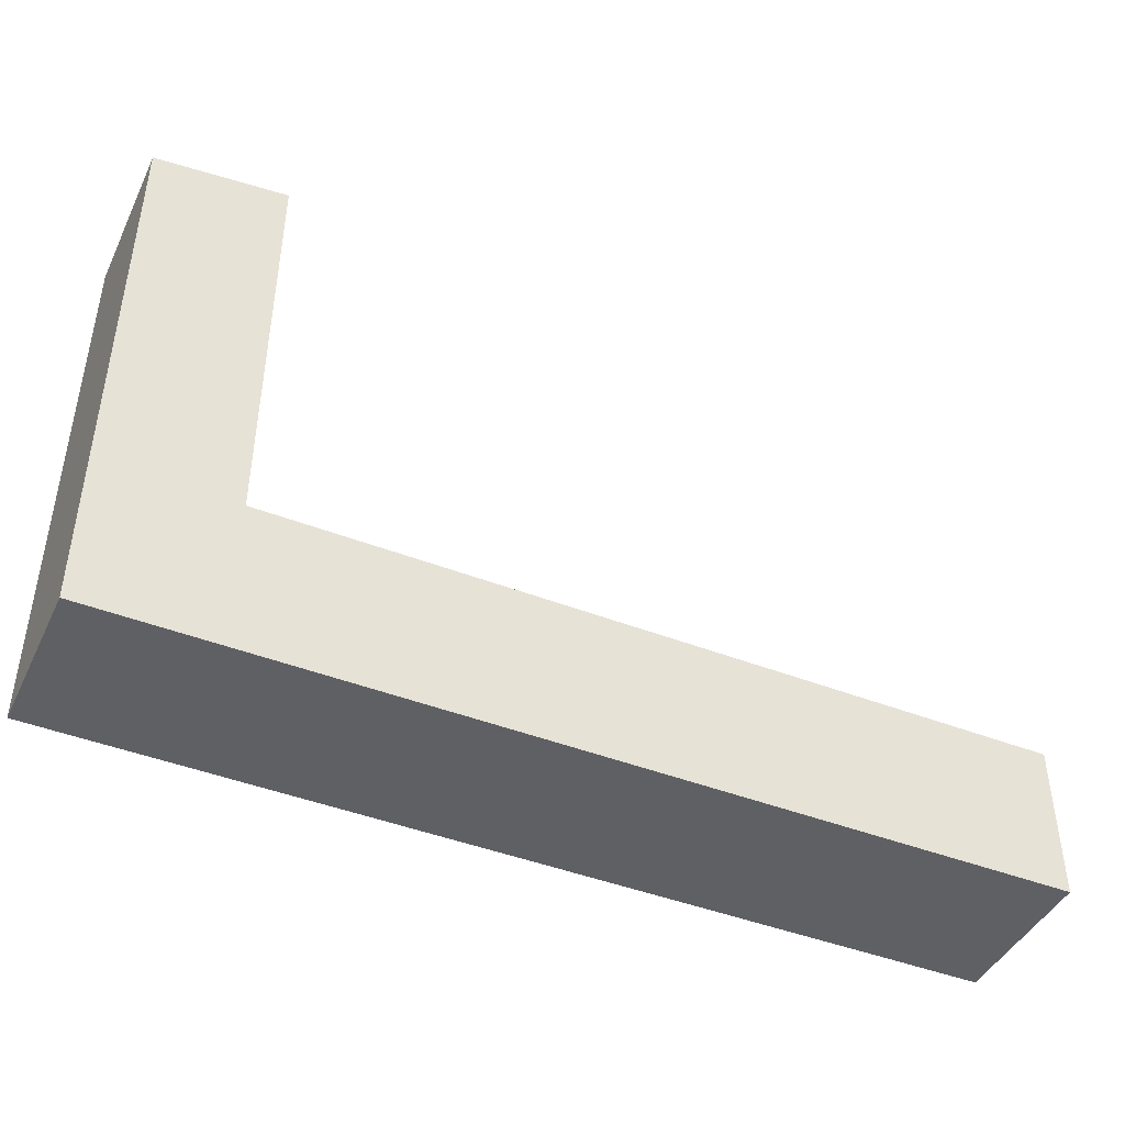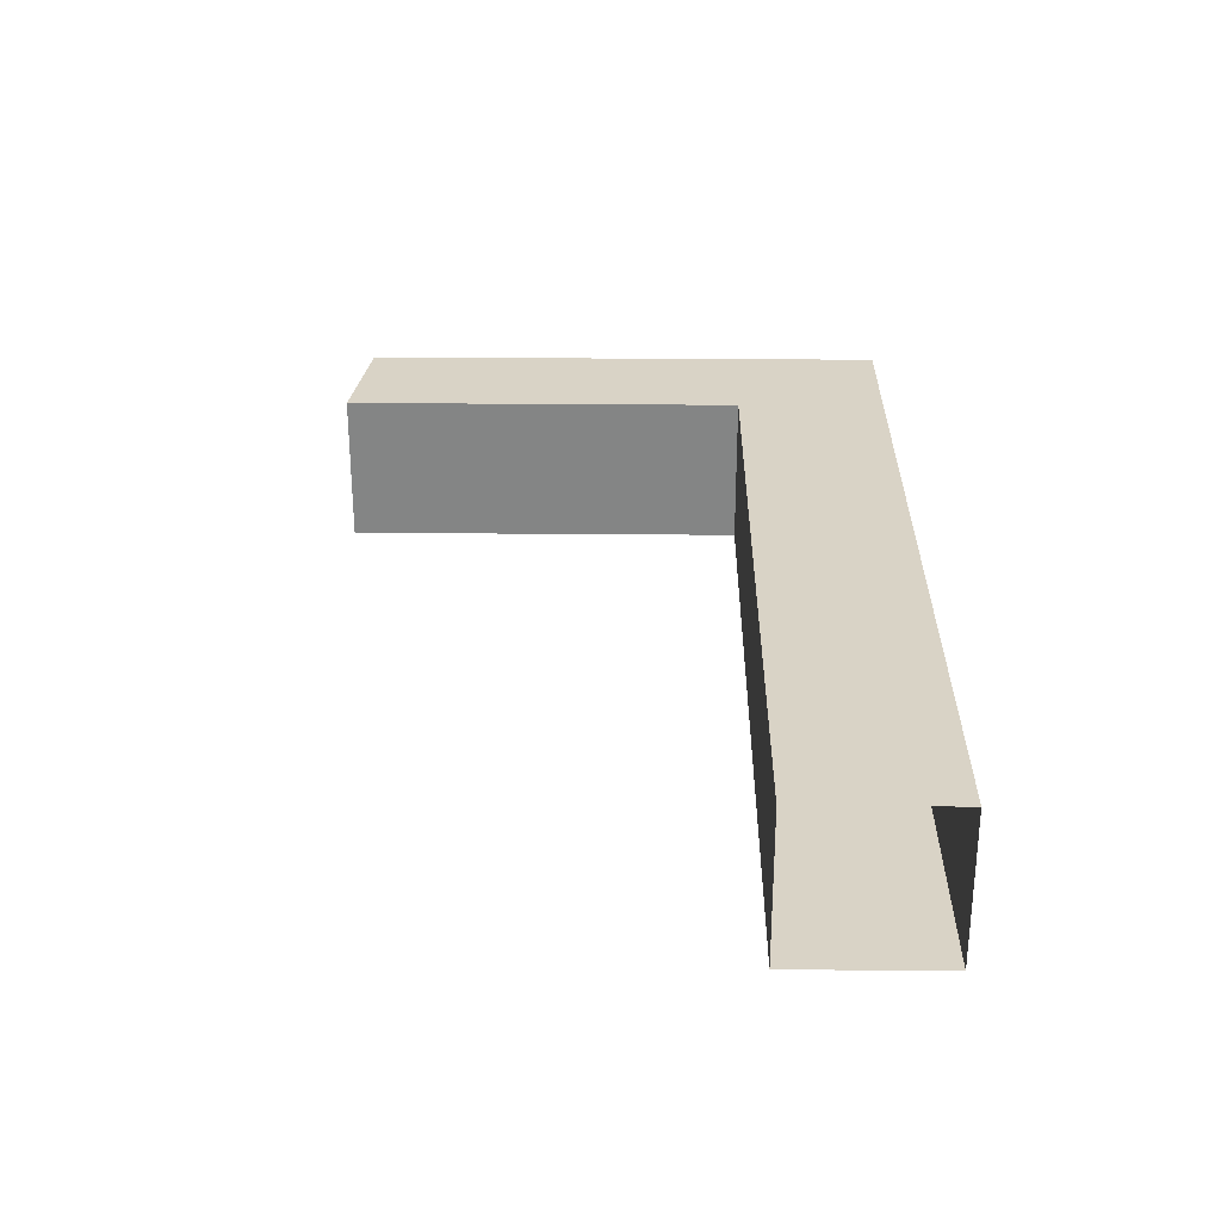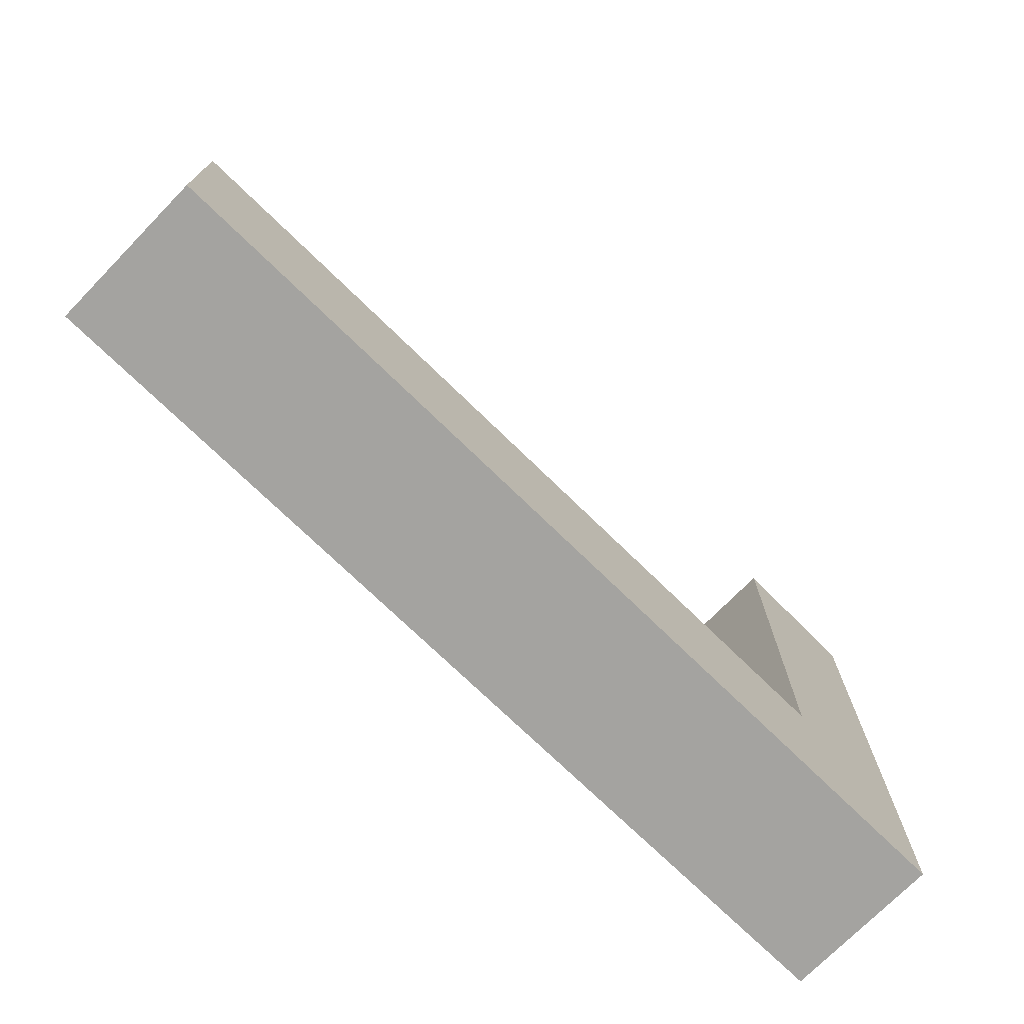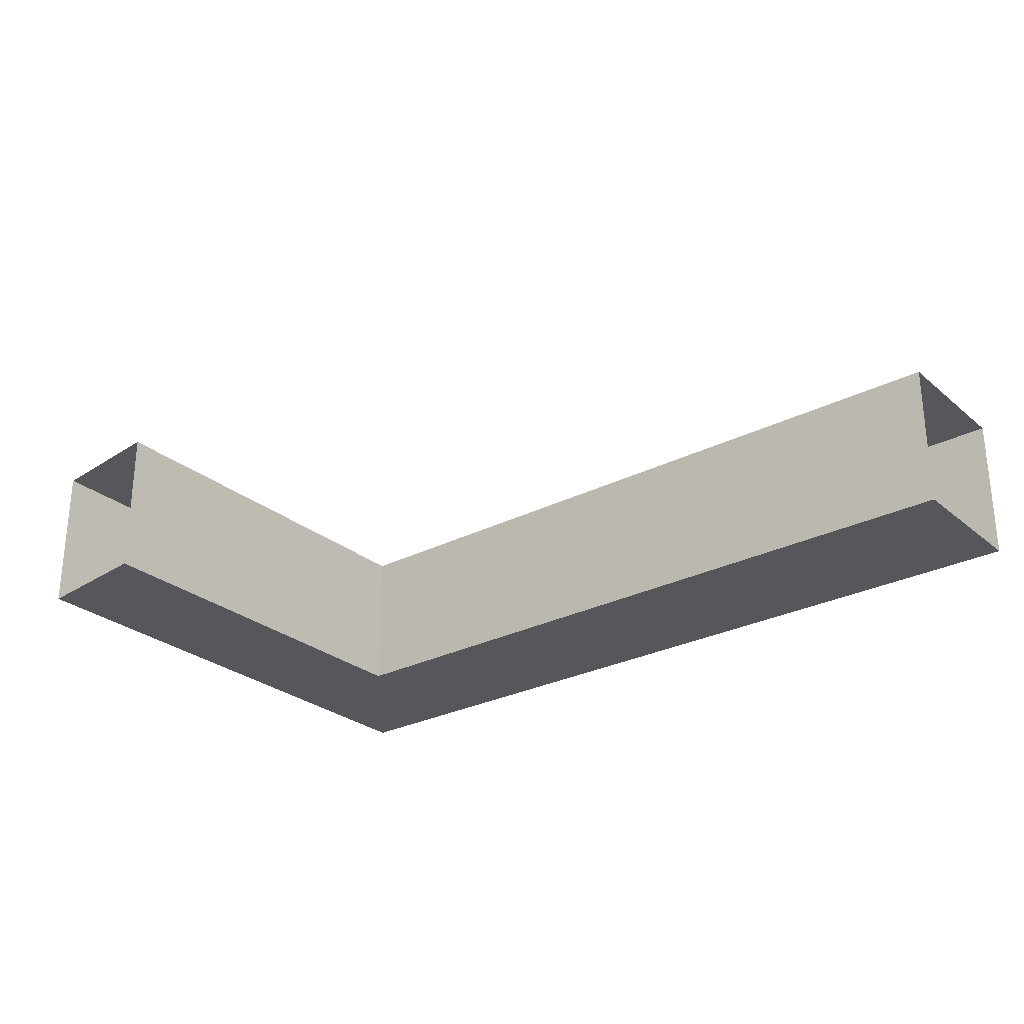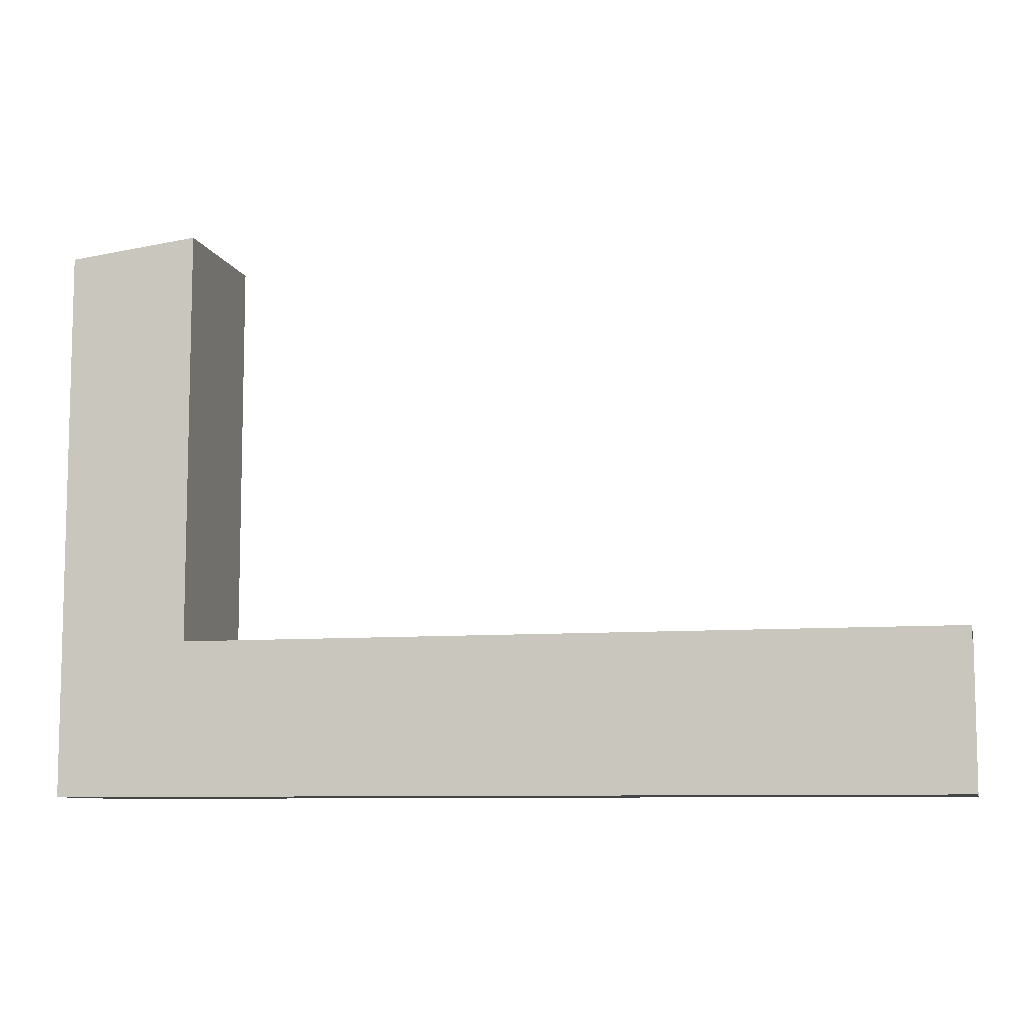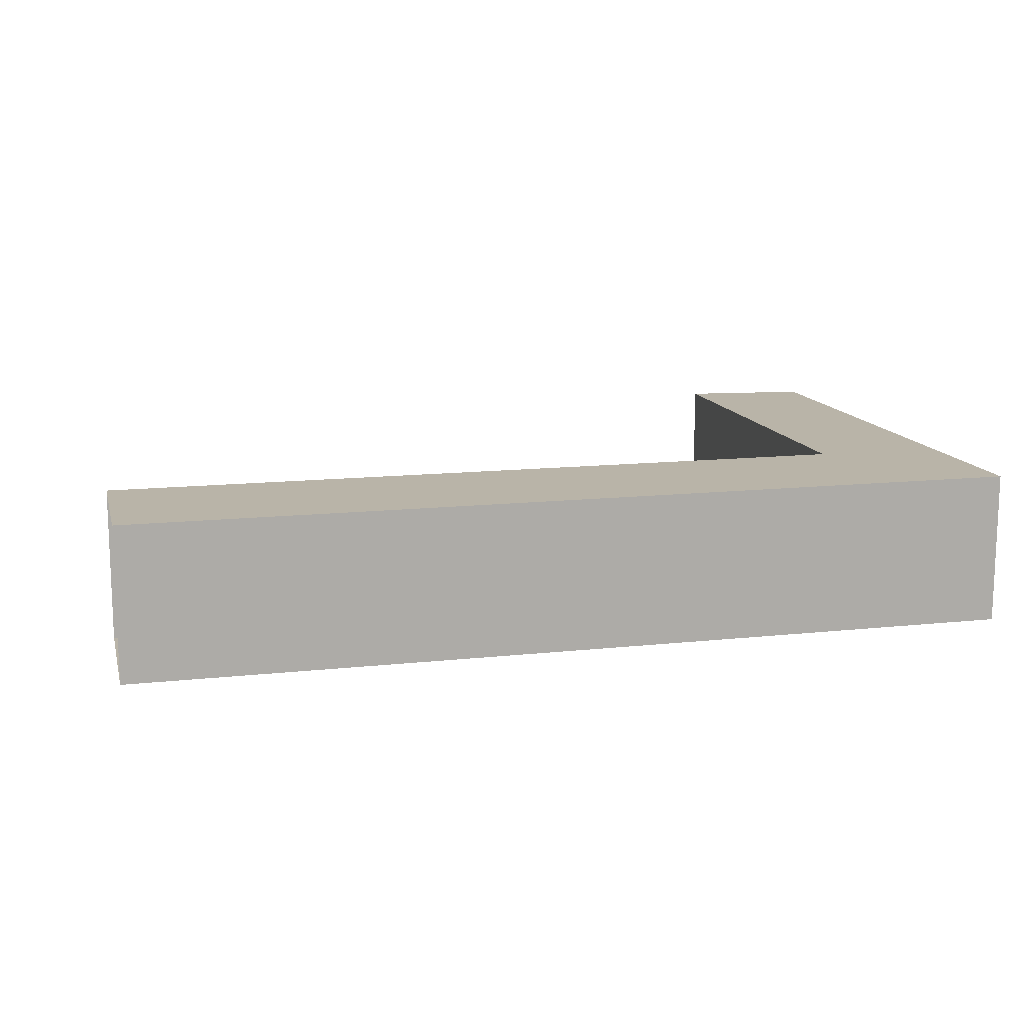
<metadata>
{"format":"obj","ext":"obj","renderer":"f3d","projection":"perspective","resolution":1024,"background":"white","views":[{"elev":-44.0,"azim":155.4,"up":"+Y"},{"elev":28.3,"azim":-89.2,"up":"+Z"},{"elev":-73.0,"azim":-44.3,"up":"+Y"},{"elev":-27.4,"azim":-141.6,"up":"+Z"},{"elev":-8.6,"azim":-167.0,"up":"+Y"},{"elev":13.1,"azim":-14.0,"up":"+Z"}]}
</metadata>
<code>
o Куб.001
v -0.4379 -0.08142 0.0802
v -0.4379 0.08142 0.0802
v -0.4379 -0.08142 -0.08263
v -0.4379 0.08142 -0.08263
v 0.5149 -0.08142 0.0802
v 0.3761 0.08142 0.0802
v 0.5149 -0.08142 -0.08263
v 0.3761 0.08142 -0.08263
v 0.3761 0.5221 -0.08263
v 0.5149 0.506 -0.08263
v 0.5149 0.506 0.0802
v 0.3761 0.5221 0.0802
f 3 4 8 7
f 8 6 12 9
f 5 6 2 1
f 3 7 5 1
f 8 4 2 6
f 7 8 9 10
f 6 5 11 12
f 5 7 10 11

</code>
